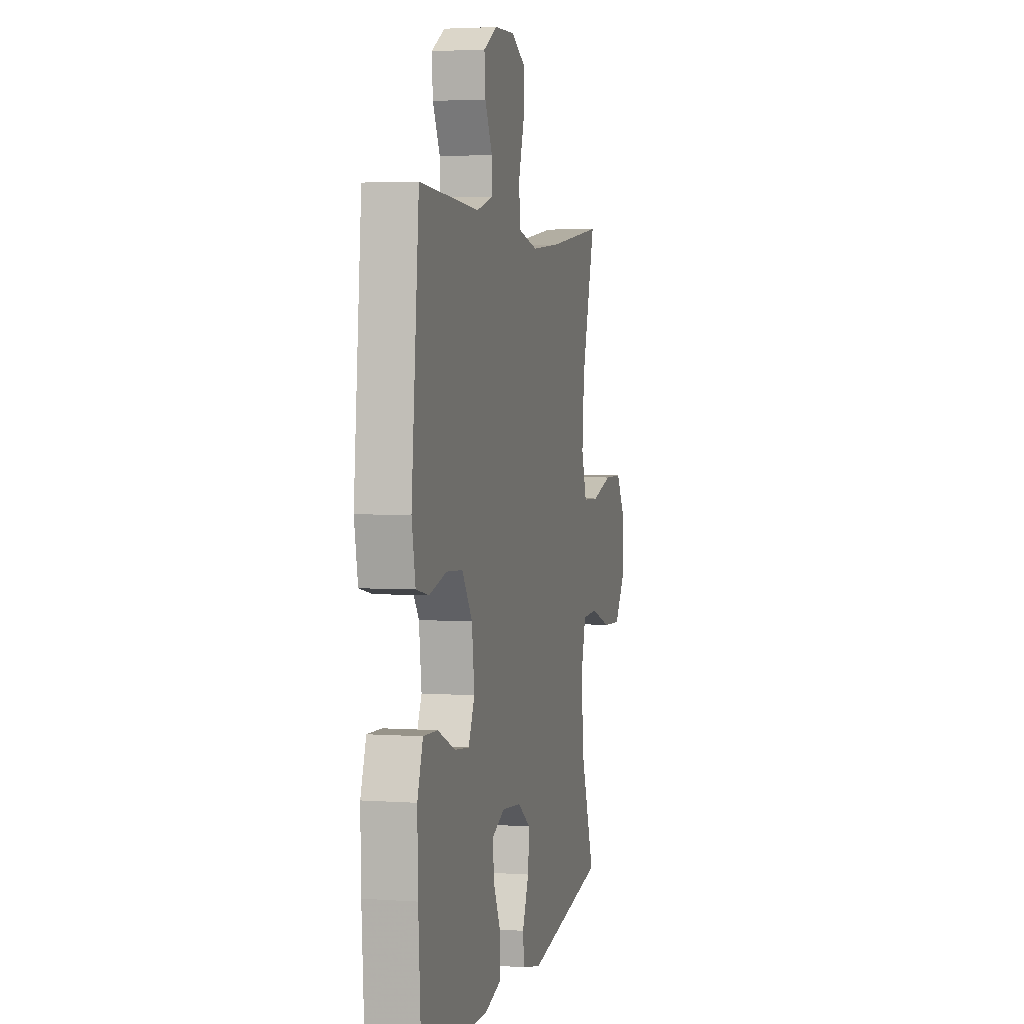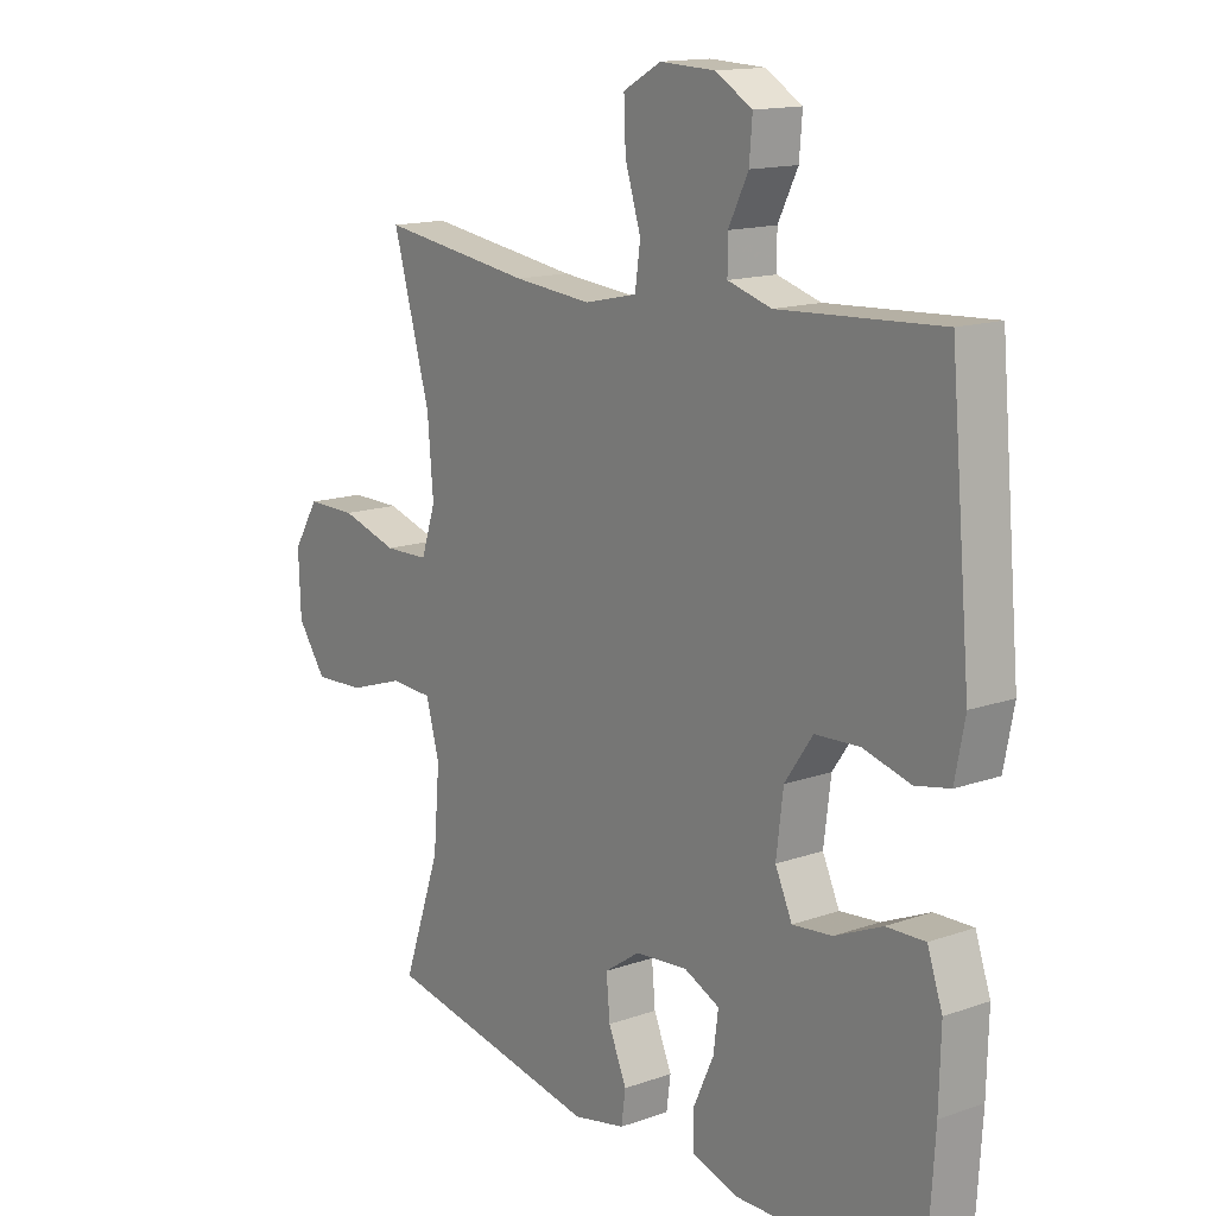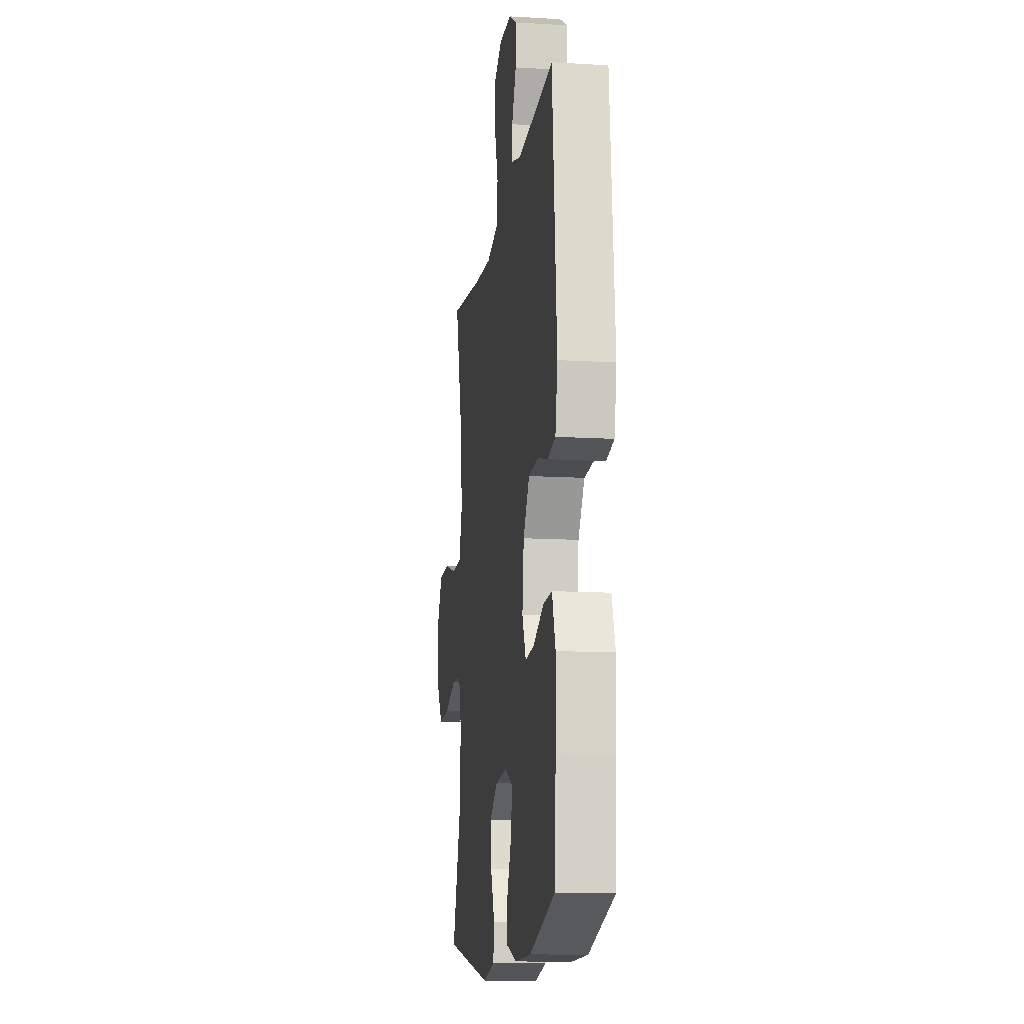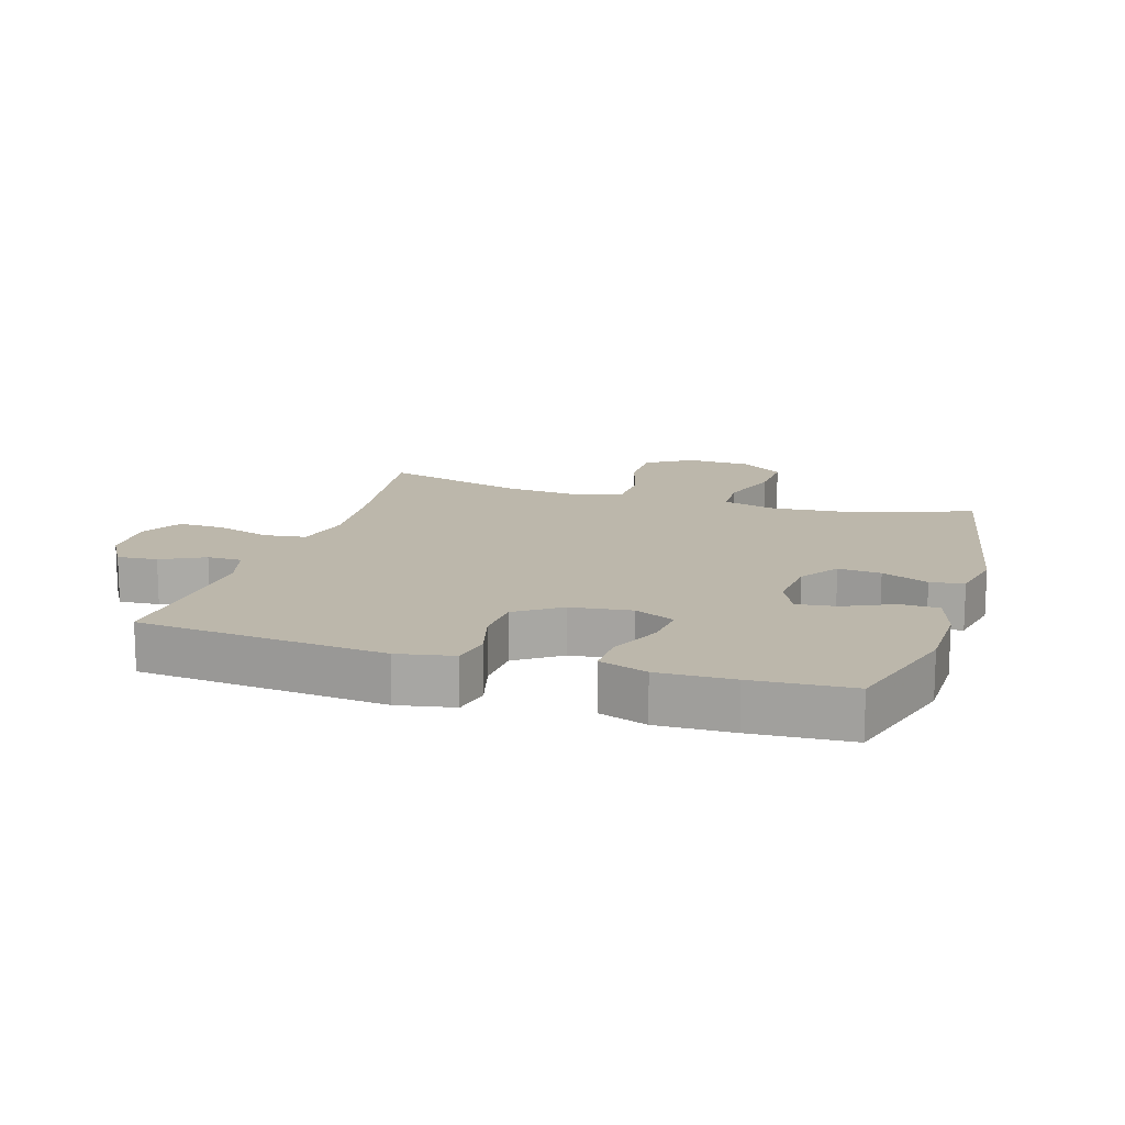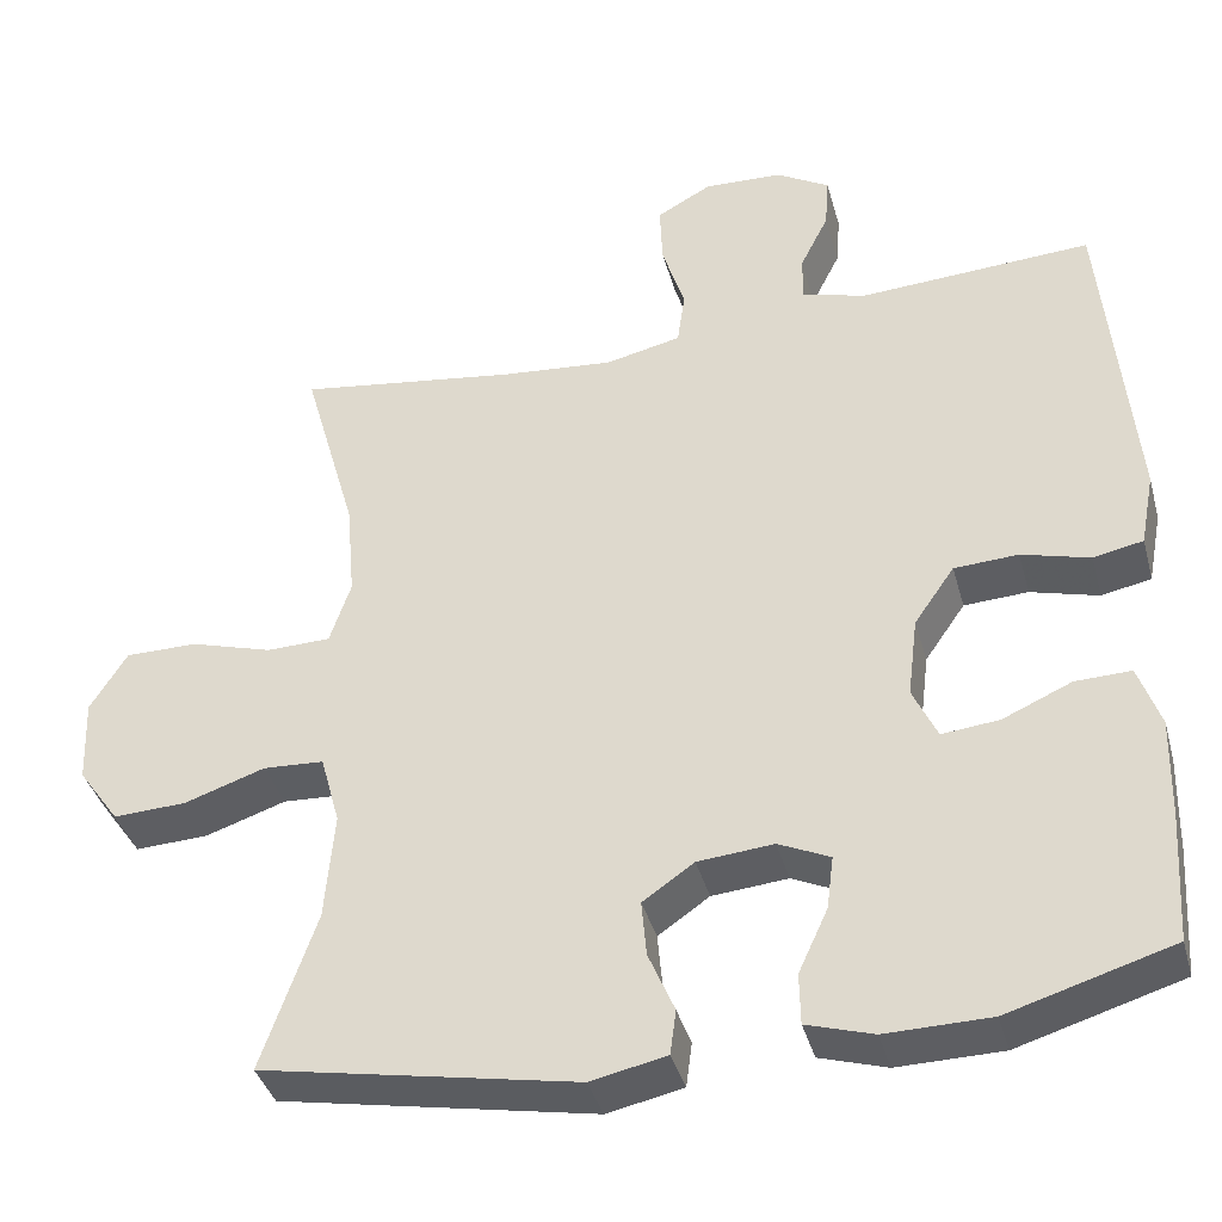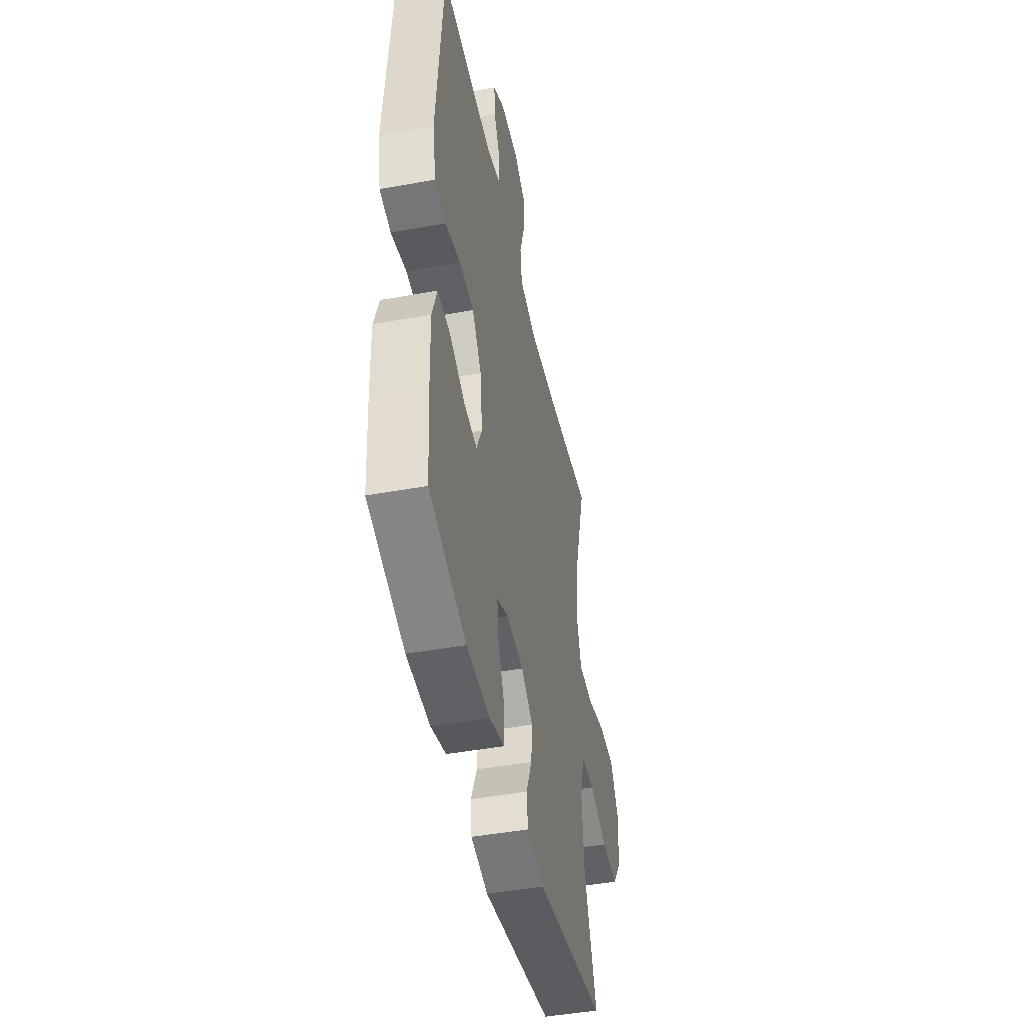
<metadata>
{"format":"obj","ext":"obj","renderer":"f3d","projection":"perspective","resolution":1024,"background":"white","views":[{"elev":3.2,"azim":103.5,"up":"+Z"},{"elev":14.6,"azim":52.6,"up":"+Z"},{"elev":-13.1,"azim":82.2,"up":"+Z"},{"elev":14.5,"azim":107.3,"up":"+Y"},{"elev":-38.6,"azim":15.0,"up":"+Z"},{"elev":-45.8,"azim":101.8,"up":"+Z"}]}
</metadata>
<code>
v -0.5 0.07 0.5
v -0.238 0.07 0.463
v -0.104 0.07 0.451
v -0.014 0.07 0.471
v -0.005 0.07 0.536
v -0.032 0.07 0.622
v -0.035 0.07 0.696
v 0.03 0.07 0.732
v 0.124 0.07 0.728
v 0.187 0.07 0.691
v 0.182 0.07 0.628
v 0.148 0.07 0.56
v 0.148 0.07 0.506
v 0.223 0.07 0.484
v 0.5 0.07 0.5
v 0.535 0.07 0.113
v 0.518 0.07 0.025
v 0.459 0.07 0.013
v 0.378 0.07 0.035
v 0.302 0.07 0.031
v 0.254 0.07 -0.038
v 0.242 0.07 -0.134
v 0.271 0.07 -0.197
v 0.339 0.07 -0.19
v 0.421 0.07 -0.154
v 0.487 0.07 -0.152
v 0.513 0.07 -0.227
v 0.51 0.07 -0.345
v 0.5 0.07 -0.5
v 0.306 0.07 -0.558
v 0.182 0.07 -0.56
v 0.103 0.07 -0.536
v 0.102 0.07 -0.475
v 0.137 0.07 -0.399
v 0.145 0.07 -0.336
v 0.084 0.07 -0.308
v -0.006 0.07 -0.316
v -0.067 0.07 -0.358
v -0.061 0.07 -0.425
v -0.03 0.07 -0.498
v -0.037 0.07 -0.551
v -0.127 0.07 -0.57
v -0.5 0.07 -0.5
v -0.435 0.07 -0.313
v -0.424 0.07 -0.184
v -0.447 0.07 -0.1
v -0.519 0.07 -0.096
v -0.615 0.07 -0.128
v -0.702 0.07 -0.132
v -0.751 0.07 -0.063
v -0.755 0.07 0.038
v -0.711 0.07 0.109
v -0.625 0.07 0.109
v -0.527 0.07 0.08
v -0.451 0.07 0.082
v -0.426 0.07 0.157
v -0.436 0.07 0.274
v -0.5 0 0.5
v -0.238 0 0.463
v -0.104 0 0.451
v -0.014 0 0.471
v -0.005 0 0.536
v -0.032 0 0.622
v -0.035 0 0.696
v 0.03 0 0.732
v 0.124 0 0.728
v 0.187 0 0.691
v 0.182 0 0.628
v 0.148 0 0.56
v 0.148 0 0.506
v 0.223 0 0.484
v 0.5 0 0.5
v 0.535 0 0.113
v 0.518 0 0.025
v 0.459 0 0.013
v 0.378 0 0.035
v 0.302 0 0.031
v 0.254 0 -0.038
v 0.242 0 -0.134
v 0.271 0 -0.197
v 0.339 0 -0.19
v 0.421 0 -0.154
v 0.487 0 -0.152
v 0.513 0 -0.227
v 0.51 0 -0.345
v 0.5 0 -0.5
v 0.306 0 -0.558
v 0.182 0 -0.56
v 0.103 0 -0.536
v 0.102 0 -0.475
v 0.137 0 -0.399
v 0.145 0 -0.336
v 0.084 0 -0.308
v -0.006 0 -0.316
v -0.067 0 -0.358
v -0.061 0 -0.425
v -0.03 0 -0.498
v -0.037 0 -0.551
v -0.127 0 -0.57
v -0.5 0 -0.5
v -0.435 0 -0.313
v -0.424 0 -0.184
v -0.447 0 -0.1
v -0.519 0 -0.096
v -0.615 0 -0.128
v -0.702 0 -0.132
v -0.751 0 -0.063
v -0.755 0 0.038
v -0.711 0 0.109
v -0.625 0 0.109
v -0.527 0 0.08
v -0.451 0 0.082
v -0.426 0 0.157
v -0.436 0 0.274
f 51 52 53 54
f 51 54 55
f 50 51 55
f 47 48 49 50
f 46 47 50 55
f 45 46 55 56
f 41 42 43 44
f 39 40 41 44
f 38 39 44 45
f 37 38 45 56
f 31 32 33 34
f 31 34 35
f 30 31 35
f 29 30 35
f 28 29 35
f 27 28 35 36
f 24 25 26 27
f 23 24 27 36
f 16 17 18 19
f 14 15 16 19
f 13 14 19 20
f 9 10 11 12
f 9 12 13
f 8 9 13
f 5 6 7 8
f 4 5 8 13
f 3 4 13 20
f 57 1 2
f 22 23 36 37
f 21 22 37 56
f 20 21 56 57
f 2 3 20 57
f 111 110 109 108
f 112 111 108
f 112 108 107
f 107 106 105 104
f 112 107 104 103
f 113 112 103 102
f 101 100 99 98
f 101 98 97 96
f 102 101 96 95
f 113 102 95 94
f 91 90 89 88
f 92 91 88
f 92 88 87
f 92 87 86
f 92 86 85
f 93 92 85 84
f 84 83 82 81
f 93 84 81 80
f 76 75 74 73
f 76 73 72 71
f 77 76 71 70
f 69 68 67 66
f 70 69 66
f 70 66 65
f 65 64 63 62
f 70 65 62 61
f 77 70 61 60
f 59 58 114
f 94 93 80 79
f 113 94 79 78
f 114 113 78 77
f 114 77 60 59
f 1 58 59 2
f 2 59 60 3
f 3 60 61 4
f 4 61 62 5
f 5 62 63 6
f 6 63 64 7
f 7 64 65 8
f 8 65 66 9
f 9 66 67 10
f 10 67 68 11
f 11 68 69 12
f 12 69 70 13
f 13 70 71 14
f 14 71 72 15
f 15 72 73 16
f 16 73 74 17
f 17 74 75 18
f 18 75 76 19
f 19 76 77 20
f 20 77 78 21
f 21 78 79 22
f 22 79 80 23
f 23 80 81 24
f 24 81 82 25
f 25 82 83 26
f 26 83 84 27
f 27 84 85 28
f 28 85 86 29
f 29 86 87 30
f 30 87 88 31
f 31 88 89 32
f 32 89 90 33
f 33 90 91 34
f 34 91 92 35
f 35 92 93 36
f 36 93 94 37
f 37 94 95 38
f 38 95 96 39
f 39 96 97 40
f 40 97 98 41
f 41 98 99 42
f 42 99 100 43
f 43 100 101 44
f 44 101 102 45
f 45 102 103 46
f 46 103 104 47
f 47 104 105 48
f 48 105 106 49
f 49 106 107 50
f 50 107 108 51
f 51 108 109 52
f 52 109 110 53
f 53 110 111 54
f 54 111 112 55
f 55 112 113 56
f 56 113 114 57
f 57 114 58 1

</code>
